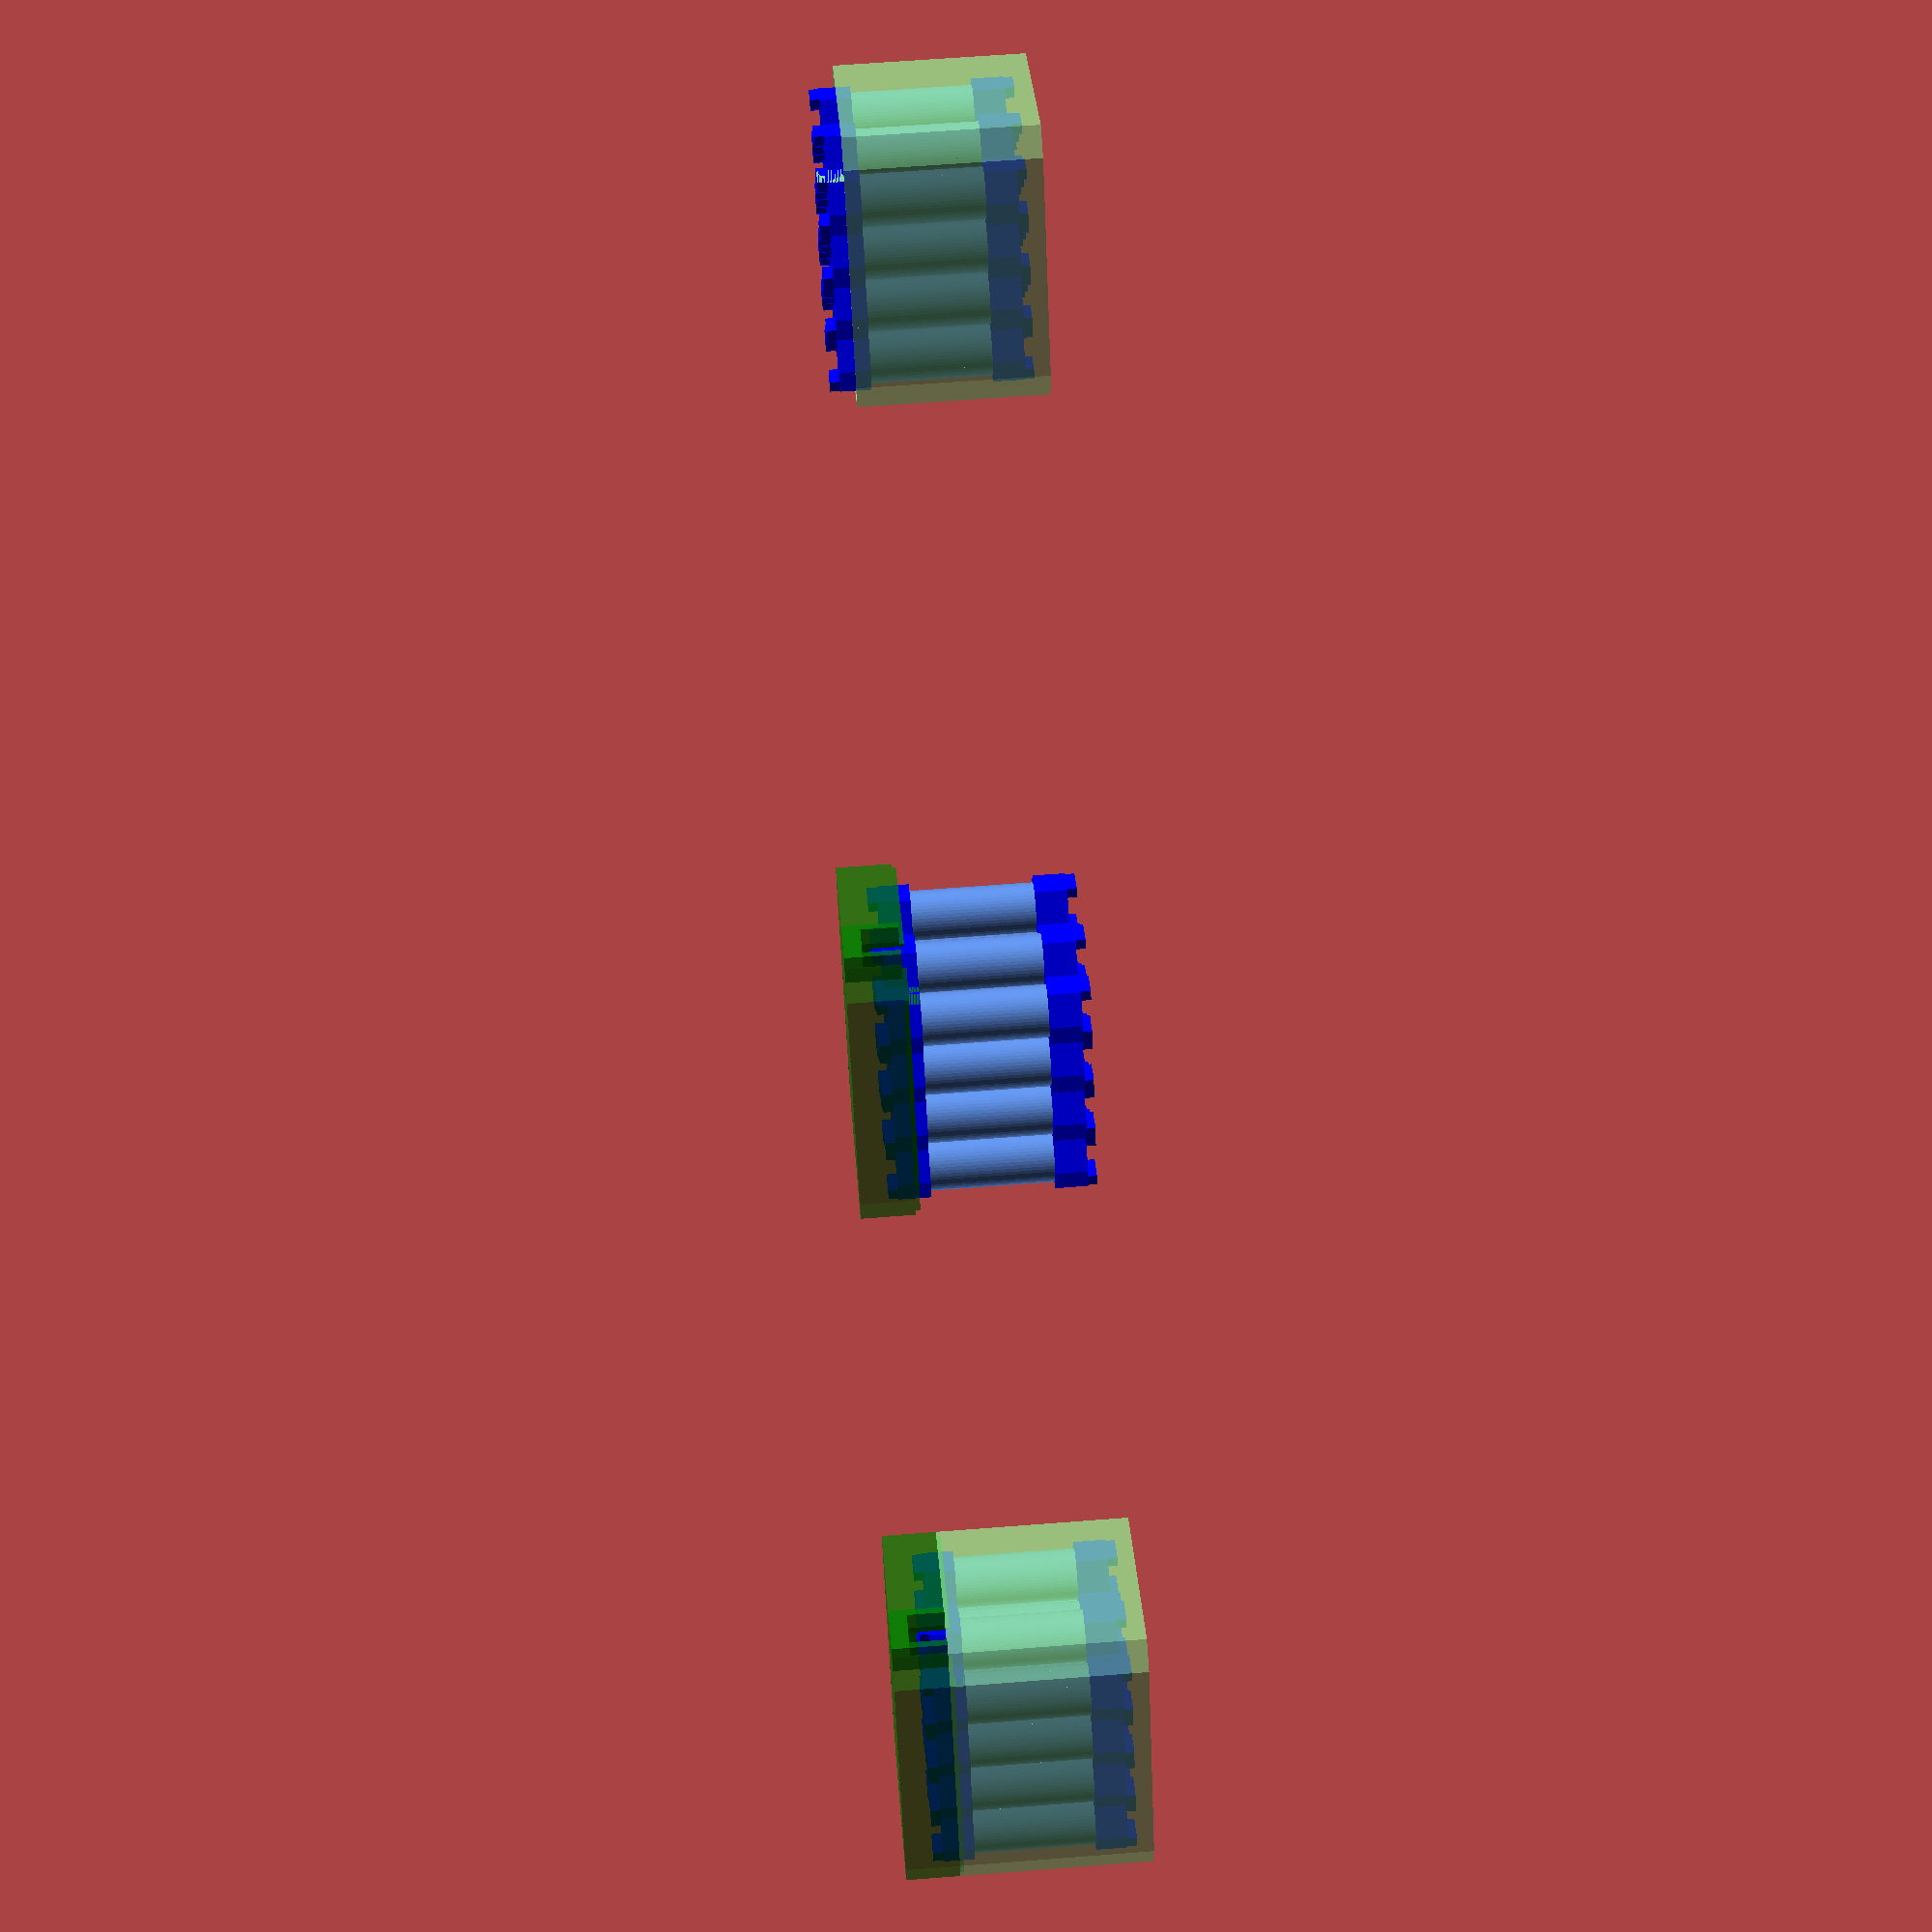
<openscad>
// HEX CELL CAPS V1.5
// https://github.com/Addy771/Hex-Cell-Holder
// This script generates models of cell holders and caps for 
// building battery packs using cylindrical cells. 
// Original concept by ES user "SpinningMagnets"
// More info can be found here:
// https://endless-sphere.com/forums/viewtopic.php?f=3&t=90058
//
// This file was created by Addy and is released as public domain
// Contributors
// Albert Phan - Added boxes and optimizations
// 


// TODO: 
// [] fix and optimize para cap
// [x] fix lid support for bottom using bms clearance instead of box_bottom_clearance
// [x] add box_lip between box and lid
//		[x] add box_lip parameter to rectcap negative to do it
// [x] add side clearance
// [] fix wire hole for different box_wire_clearances
// [] add wire strain relief clamp
// [] add abilty to remove faulty cells easily
// [] add default values in comments for config vars
// [x] cleanup old code that uses hex()



// CONFIGURATION
/////////////////////////////////////////////////////////////////////////////////////////////////////////////

opening_dia = 12;   // Circular opening to expose cell
cell_dia = 18.6;    // Cell diameter
cell_height = 65;	// Cell height
wall = 0.8;         // Wall thickness around a single cell. Make as a multiple of the nozzle diameter. Spacing between cells is twice this amount.

num_rows = 4;       
num_cols = 4;

holder_height = 15; // Total height of cell holder
separation = 1;   	// Separation between cell top and wire slots
slot_height = 3.5;  // Height of all slots (3.5 mm is a good size for 14 awg solid in slots)
col_slot_width = 6; // Width of slots between rows
row_slot_width = 6; // Width of slots along rows

pack_style = "rect";	// "rect" for rectangular pack, "para" for parallelogram
wire_style = "bus";		// "strip" to make space to run nickel strips between cells. "bus" to make space for bus wires between rows
box_style = "both";		// "bolt" for bolting the box pack together, "ziptie" for using zipties to fasten the box together. (ziptie heads will stick out), "both" uses bolts for the 4 corners and zipties inbetween. Useful for mounting the pack to something with zipties but while still using bolts to hold it together
part_type = "assembled";   // "normal","mirrored", or "both". "assembled" is used for debugging.  You'll want a mirrored piece if the tops and bottom are different ( ie. When there are even rows in rectangular style or any # of rows in parallelogram. The Console will tell you if you need a mirrored piece)
part = "box lid";   	// "holder" to generate cell holders, "cap" to generate pack end caps, "box lid" to generate box lid,and "box bottom" for rest of the box. 

cap_wall = 1.2;				// Cap wall thickness (recommend to make a multiple of nozzle dia)
cap_clearance = 0.4;		// Clearance between holder and caps

box_wall = 2.0;				// Box wall thickness (recommend to make at least 4 * multiple of nozzle dia)
box_clearance = 0.4;		// Clearance between holder and box


// Box clearances for wires 
bms_clearance = 8; 			// Vertical space for the battery management system (bms) on top of holders, set to 0 for no extra space
box_bottom_clearance = 3;	// Vertical space for wires on bottom of box
box_wire_side_clearance = 5; // Horizontal space from right side (side with wire hole opening) to the box wall for wires
box_nonwire_side_clearance = 3; // Horizontal space from left side (opposite of wire hole )to the box wall for wires

wire_hole_width = 15;
wire_hole_length = 10;
wire_wall = 3;


bolt_dia = 3;				// Actual dia of bolt
bolt_dia_clearance = 1;		// Amount of extra diameter for bolt holes
bolt_head_dia = 6;			// Actual dia of bolt head
bolt_head_thickness = 3;	// Keep smaller than box_lid_height

ziptie_width = 8;
ziptie_thickness = 2.5;
ziptie_head_width = 7;

//ziptie_head_length = 7;		
//ziptie_head_thickness = 5;	



//////////////////////////////////////////////////////
// Don't forget to do a test fit print
//////////////////////////////////////////////////////

// END OF CONFIGURATION
////////////////////////////////////////////////////////////////////////
$fn = 50;       // Number of facets for circular parts. 
hextra = 0.0001; // enlarge hexes by this to make them overlap
extra = 1;    	// for proper differences()
spacing = 4;    // Spacing between top and bottom pieces
box_lid_height = (holder_height)-(holder_height-slot_height)/2+(box_clearance+box_wall) + bms_clearance;	// box lid to middle of holder
box_bottom_height = get_mock_pack_height() + 2 * (box_wall + box_clearance) + bms_clearance + box_bottom_clearance - box_lid_height;
box_lip = box_wall/2;

hex_w = cell_dia + 2*wall;		// Width of one hex cell
hex_pt = (hex_w/2) / cos(30); 	// Half the distance of point to point of a hex aka radius


if (part_type == "mirrored")
{
    if (part == "cap")
    {    
        mirror([1,0,0])
            regular_cap();
    }
    else if (part == "holder")    
    {
        mirror([1,0,0])
            regular_pack();
    }
}
else if(part_type == "both")
{
    if (part == "cap")
	{
        regular_cap();
	}
    else if (part == "holder")
        regular_pack();
	else if (part == "box lid" || part == "box bottom")
	{
		regular_box_bottom();
		translate([0,-(hex_pt * 2 + 2 * (box_wall + box_clearance) + spacing), 0])
		mirror([0,0,1])
			rotate([180,0,0])
				regular_box_lid();
	}
    if(num_rows % 2 == 1)   // If odd pack move pack over to nest properly
    {

        mirror([1,0,0])
		{
            if (part == "cap")
                translate([-hex_w*(num_cols - 0.5), 1.5*(hex_pt)*(num_rows+1) + spacing,0])
                    regular_cap();
            else if (part == "holder")
                translate([-hex_w*(num_cols - 0.5), 1.5*(hex_pt)*num_rows + spacing,0])
                    regular_pack();
		}
    }
    else
    {
        
        mirror([1,0,0])
            if (part == "cap")
                translate([-hex_w*(num_cols - 0.5),1.5*(hex_pt)*(num_rows+1) + spacing,0])
                    regular_cap();
			
            else if (part == "holder")

                translate([-hex_w*(num_cols - 1),1.5*(hex_pt)*num_rows + spacing,0])
                    regular_pack();
    }
}
else if(part_type == "assembled")
{
	
	mock_pack();	// for debugging for now
	translate([0,0,box_bottom_height + box_lid_height - 2 * (box_wall + box_clearance) - box_bottom_clearance])
		mirror([0,0,1])
			color("green", alpha = 0.7)
			regular_box_lid();
	
		color("lightgreen", alpha = 0.7)
			translate([0,0,-box_bottom_clearance])
				regular_box_bottom();

	translate([(get_hex_length(num_rows+2)+ 2*(box_wall + box_clearance) + box_nonwire_side_clearance + box_wire_side_clearance)*2,get_hex_length_pt(num_cols+2) + 2*(box_wall + box_clearance),0])
	{
		mock_pack();	// for debugging for now  - 2 * (box_wall + box_clearance) - bms_clearance
		translate([0,0,get_mock_pack_height() + bms_clearance])
			mirror([0,0,1])
				color("green", alpha = 0.7)
				regular_box_lid();
	}

	translate([(get_hex_length(num_rows+2)+ 2*(box_wall + box_clearance) + box_nonwire_side_clearance + box_wire_side_clearance)*4,(get_hex_length_pt(num_cols+2) + 2*(box_wall + box_clearance)) * 3,0])
		{
			mock_pack();	// for debugging for now
			color("lightgreen", alpha = 0.7)
				translate([0,0,-(box_bottom_clearance)])
					regular_box_bottom();

		}

				

}
else	// if Normal
{
    if (part == "cap")  
	{
        regular_cap();
	}
    
    else if (part == "holder")
        regular_pack();
	else if (part == "box lid")
	{
		translate([0,get_hex_length_pt(num_cols),0])
		mirror([0,0,1])
			rotate([180,0,0])
				regular_box_lid();
	}
	else if (part == "box bottom")
	{
		regular_box_bottom();
	}
		

}

/////////////////////////////////////////////////////////////////////////////////////////////////////////
// echos and info
echo(pack_height_holder = get_mock_pack_height());
echo(total_width_holder = get_hex_length_pt(num_rows)+hex_pt*2);
echo(box_lid_height = box_lid_height);
echo(box_bottom_height = box_bottom_height);

if (pack_style == "rect")
{
    // Rectangular style
    echo(total_length_holder=hex_w*(num_cols+0.5));
	if((num_rows % 2) == 0) // Even?
		
    echo("\n******************************************************* \n Top and bottom are different. Don't forget to do a mirrored holder\n*******************************************************");
}
else if(pack_style == "para")
{
	// Parallelogram style
    echo(total_length_holder=hex_w*(num_cols+0.5*(num_rows-1)));
	echo("\n******************************************************* \n Top and bottom are different. Don't forget to do a mirrored holder\n*******************************************************");
}

if (part_type == "mirrored" && (part == "box lid" || part == "box bottom"))
	echo("\n******************************************************* \n Please choose Normal for box lid or box bottom as there aren't mirrored versions of them.\n*******************************************************");
	 
if (pack_style == "para" && (part == "box lid" || part == "box bottom"))
	echo("\n******************************************************* \n There are currently no boxes for parallelogram style\n*******************************************************");




//////////////////////////////////////////////////////////////////////////////////////////////////////////////

// para cap needs to be fixed. It's thin on one side but will still basically work.
module para_cap()
{
    translate([-cap_clearance,-cap_clearance,-holder_height/2])
        difference()
        {
            
            translate([-cap_clearance/2,-cap_clearance/2,-(cap_wall)])
                minkowski()
                {

                    linear_extrude(height=extra + cap_wall, center=false, convexity=10)
                        polygon([
                            [0,0],
                            [hex_w*(num_rows-1)*0.5,1.5*(hex_pt)*(num_rows-1)],
                            [hex_w*(num_rows-1)*0.5+hex_w*(num_cols-1),1.5*(hex_pt)*(num_rows-1)],
                            [hex_w*(num_cols-1),0]]
                        );
                    
                    hex_pt2 = (hex_w/2 + extra + cap_clearance + cap_wall) / cos(30);
                    linear_extrude(height=holder_height, center=true, convexity=10)
                        polygon([ for (a=[0:5])[hex_pt2*sin(a*60),hex_pt2*cos(a*60)]]); 
                }    
            
            minkowski()
            {
                linear_extrude(height=extra*2, center=false, convexity=10)
                    polygon([
                        [0,0],
                        [hex_w*(num_rows-1)*0.5,1.5*(hex_pt)*(num_rows-1)],
                        [hex_w*(num_rows-1)*0.5+hex_w*(num_cols-1),1.5*(hex_pt)*(num_rows-1)],
                        [hex_w*(num_cols-1),0]]
                    );
                hex_pt2 = (hex_w/2 + extra + cap_clearance) / cos(30);
                linear_extrude(height=holder_height, center=true, convexity=10)
                    polygon([ for (a=[0:5])[hex_pt2*sin(a*60),hex_pt2*cos(a*60)]]); 
            }
                
        }
}


module rect_cap(cap_wall = cap_wall, cap_clearance = cap_clearance,cap_height = holder_height,positive_x = 0, negative_x = 0, positive_y = 0, negative_y = 0)
{
	difference()
	{
		// Positive Hull	
		rect_cap_positive(cap_wall,cap_clearance,cap_height,positive_x,negative_x,positive_y,negative_y);
		// Negative Hull
		rect_cap_negative(cap_wall,cap_clearance,cap_height,positive_x,negative_x,positive_y,negative_y);
		
	}
} 

// Generates the rectangular cap positive piece used in rect_cap and box. Default height is holder height
// height includes wall thickness and clearance
// Z Origin is -(cap_wall + cap_clearance)
// Positive_x = amount of clearance between the positive x box wall and the holder.
// Negative_x = amount of clearance between the negative x box wall and the holder.
// Same goes for y

module rect_cap_positive(cap_wall,cap_clearance,cap_height = holder_height,positive_x = 0, negative_x = 0, positive_y = 0, negative_y = 0)
{
	translate([0,0,-(cap_wall + cap_clearance)])
		hull()
		{
			// Generate 4 hexes in each corner and hull them together
			// [0,0] Bottom left
			translate([-(cap_clearance + negative_x + cap_wall),-(cap_clearance + negative_y + cap_wall),0])
			// translate([2 * cap_clearance - negative_x,2 * cap_clearance - negative_y,0])
				hex(cap_height);
			// [1,0] Bottom right
			translate([get_hex_length(num_cols + 0.5) + cap_clearance + positive_x + cap_wall,-(cap_clearance + negative_y + cap_wall),0])
				hex(cap_height);
			// [0,1] Top left
			translate([-(cap_clearance + negative_x + cap_wall),get_hex_length_pt(num_rows) + cap_clearance + positive_y + cap_wall,0])
				hex(cap_height);
			//  [1,1] Top right
			translate([get_hex_length(num_cols + 0.5) + cap_clearance + positive_x + cap_wall,get_hex_length_pt(num_rows) + cap_clearance + positive_y + cap_wall,0])
				hex(cap_height);
		}
}

// Generates the rect_cap negative piece (as a positive to be cut out using difference) used in rect_cap and box
module rect_cap_negative(cap_wall,cap_clearance,cap_height = holder_height,positive_x = 0, negative_x = 0, positive_y = 0, negative_y = 0)
{
		hull()
		{
			// Generate 4 hexes in each corner and hull them together
			// Investigate cap clearances. It looks like there is an extra cap clearance in the positive y direction
			// [0,0] Bottom left
			translate([-(cap_clearance + negative_x),-(cap_clearance + negative_y),0])
			// translate([2 * cap_clearance - negative_x,2 * cap_clearance - negative_y,0])
				hex(cap_height);
			// [1,0] Bottom right
			translate([get_hex_length(num_cols + 0.5) + cap_clearance + positive_x,-(cap_clearance + negative_y),0])
				hex(cap_height);
			// [0,1] Top left
			translate([-(cap_clearance + negative_x),get_hex_length_pt(num_rows) + cap_clearance + positive_y,0])
				hex(cap_height);
			//  [1,1] Top right
			translate([get_hex_length(num_cols + 0.5) + cap_clearance + positive_x,get_hex_length_pt(num_rows) + cap_clearance + positive_y,0])
				hex(cap_height);

		}
}
module regular_cap()
{
    if (pack_style == "rect")
        rect_cap();
    else if (pack_style == "para")
        para_cap();
}

module regular_box_lid()
{
	
	if (pack_style == "rect")
	{
		difference()
		{

		
			union()
			{
				
				difference()
				{
					union()
					{
						// Positive
						rect_cap_positive(box_wall,box_clearance,box_lid_height,box_wire_side_clearance, box_nonwire_side_clearance);
						// Lip Positive
						translate([0,0,box_lid_height-(box_wall/2) -extra])
						rect_cap_positive(box_wall/2,box_clearance,box_wall + extra - box_clearance,box_wire_side_clearance,box_nonwire_side_clearance);
						// Wire support hole
						translate([(num_cols)*hex_w + box_clearance + box_wall * 1.5 - wire_hole_length*8/2,0,box_lid_height-box_wall-box_clearance - (box_lid_height)/2 ])
							cube([wire_hole_length*10,wire_hole_width + wire_wall *2,box_lid_height], center = true);
						
					}
					// Negatives
					rect_cap_negative(box_wall,box_clearance,box_lid_height*2,box_wire_side_clearance,box_nonwire_side_clearance);
					// Wire hole cutout
					translate([(num_cols)*hex_w+box_clearance+box_wall *1.5,0,bms_clearance/2+ box_lid_height/2])
						cube([wire_hole_length *11 + box_wall *3,wire_hole_width,box_lid_height], center = true);
				}
				// Lid supports
				both_lid_supports(box_lid_height + box_wall - box_clearance, bms_clearance);
				
			}
			// Other cutouts of entire box lid
			pick_hole_style(lid = true);
		}
		
	}
	
    else if (pack_style == "para")
    // para box;
	;
	
}

module regular_box_bottom()
{
	if(pack_style == "rect")
	{
		difference()
		{
			union()
			{
				rect_cap(box_wall,box_clearance,box_bottom_height,box_wire_side_clearance,box_nonwire_side_clearance);
				both_lid_supports(box_bottom_height,box_bottom_clearance);
			}

			// Other cutouts of entire box bottom
			// Lip cutout
			translate([0,0,box_bottom_height-(box_wall+box_clearance)-box_wall])
				rect_cap_negative(box_wall,box_clearance,box_lid_height,box_lip + box_wire_side_clearance,box_lip + box_nonwire_side_clearance,box_lip,box_lip);
			pick_hole_style();
		}
	}
	else if (pack_style == "para")
    // para box;
	;
}

// Creates a mock pack for debugging
// Origin is the bottom of the center of the first hex cell
module mock_pack()
{
	
	color("blue") render(1)regular_pack();
	// add 18650s
	for(x = get_hex_center_points_rect(num_rows,num_cols))
		 {
			// Iterate through each hex center and place a cell
			// find out proper z height for translate  holder_height-slot_height-separation?
			translate([x[0],x[1],slot_height + separation])
				color("CornflowerBlue")mock_cell();

		 }
	color("blue")
		translate([0,0,slot_height + separation + cell_height + slot_height + separation])
			mirror([0,0,1])
				render(1)regular_pack();
}

// Creates a mock cell. Origin is bottom of 1st hex cell holder.
module mock_cell()
{
	cylinder(d = cell_dia, h = cell_height);
}

module regular_pack()
{
	translate([0,0,holder_height])
		union()
		{
			for(row = [0:num_rows-1])
			{
				
				if (pack_style == "rect")
				{
					if ((row % 2) == 0)
					{            
						translate([0,1.5*(hex_pt)*row,0])
						for(col = [0:num_cols-1])
						{
							translate([hex_w*col,0,0])
								pick_hex();
						}                
					}
					else
					{
						translate([0.5 * hex_w,1.5*(hex_pt)*row,0])
						for(col = [0:num_cols-1])
						{
							translate([hex_w*col,0,0])
								pick_hex();
						}
					}
				}
				else if (pack_style == "para")
				{
					translate([row*(0.5 * hex_w),1.5*(hex_pt)*row,0])
					for(col = [0:num_cols-1])
					{
						translate([hex_w*col,0,0])
							pick_hex();
					}

				}
			}
		}      
}


module pick_hex()
{
    if (wire_style == "strip")
        strip_hex();
    else if (wire_style == "bus")
	{
        bus_hex();
	}
    else
        strip_hex();
}


module strip_hex()
{
	mirror([0,0,1])
	{
		difference()
		{
			// Hex block
			hex(holder_height, hex_pt + hextra);
					
			// Top opening    
			translate([0,0,-1])
				cylinder(h=holder_height+2,d=opening_dia);
			  
			// Cell space    
			//#translate([0,0,-holder_height])
				//cylinder(h=2*(holder_height-slot_height),d=cell_dia);
				cylinder(h=2 *(holder_height-slot_height-separation) ,d=cell_dia, center=true);
			
			// 1st column slot
			rotate([0,0,60])
				translate([0,0,holder_height])    
					cube([hex_w+1,col_slot_width,2*slot_height], center=true);    
				
			// 2nd column slot
			rotate([0,0,-60])
				translate([0,0,holder_height])    
					cube([hex_w+1,col_slot_width,2*slot_height], center=true);
		   
			// Row slot 
			translate([0,0,holder_height]) 
				cube([hex_w+1,row_slot_width,2*slot_height], center=true);   
		}   
	}
}


module bus_hex()
{
	mirror([0,0,1])
	{
		difference()
		{
			// Hex block
			hex(holder_height, hex_pt + hextra);
					
			// Top opening    
			translate([0,0,-1])
				cylinder(h=holder_height+2,d=opening_dia);
			  
			// Cell space    
			//#translate([0,0,-holder_height])
				//cylinder(h=2*(holder_height-slot_height),d=cell_dia);
				cylinder(h=2 *(holder_height-slot_height-separation) ,d=cell_dia, center=true);
			
			bus_width = (hex_pt + wall) - (opening_dia/2);    
				
			// 1st column slot
			rotate([0,0,60])
				translate([0,0,holder_height])    
					cube([hex_w+1,col_slot_width,2*slot_height], center=true);    
				
			// 2nd column slot    
			rotate([0,0,-60])
				translate([0,0,holder_height])    
					cube([hex_w+1,col_slot_width,2*slot_height], center=true);
					
			// Row slot A
			translate([0,(opening_dia/2)+bus_width/2-wall,holder_height]) 
				cube([(2*hex_w)+extra,bus_width,2*slot_height], center=true);  
			  
			// Row slot B    
			translate([0,-((opening_dia/2)+bus_width/2-wall),holder_height]) 
				cube([(2*hex_w)+extra,bus_width,2*slot_height], center=true);              
			
			/*
			translate([0,0,holder_height]) 
				cube([hex_w+1,row_slot_width,2*slot_height], center=true);   
				*/
				
		}
	}	
}
// Generates support for the box for bolts and zipties. spacer parameter addes a spacer incase there is extra space on the boxes for wires.
module both_lid_supports(lid_support_height = box_lid_height, spacer = 0)
{
	lid_support(lid_support_height,spacer);

	// if even, translate over half a hex
	if(num_rows % 2 == 0)
		translate([get_hex_length(num_cols +0.5),get_hex_length_pt(num_rows),0])
			rotate([0,0,180])
				lid_support(lid_support_height,spacer,true);
	else	
		translate([0,get_hex_length_pt(num_rows),0])
			mirror([0,1,0])
					lid_support(lid_support_height,spacer,true);
}

// Mirrorcut is for mirrored supports that need a different offset due to wire and nonwire clearances
module lid_support(lid_support_height = box_lid_height,spacer = 0, mirrorcut = false)
{
	// Ziptie supports
	difference()
	{
		for(col = [1:num_cols])
		{
			// iterate on one side
			// add support in the shape of a hex inbetween cols
			difference()
			{
				union()
				{
					translate([get_hex_length(col+0.5),-get_hex_length_pt(2)-box_clearance,-(box_wall + box_clearance)])
					hex(lid_support_height);
					if(spacer)
					{
						translate([get_hex_length(col)+hex_w/2,-row_slot_width/2 -hex_pt/2,spacer/2])
							cube([hex_w,hex_pt,spacer],center = true);
					}
					
				}
			
				// Cutouts
				translate([get_hex_length(col+0.5),-hex_pt*2 - (box_wall + box_clearance) + box_wall/2,-box_wall - lid_support_height/2 -extra])
				{
					cube([hex_pt*2 + extra,hex_pt*2,lid_support_height*5],center = true);
				}
			}


		}
		// Cutout for last support piece
		if(mirrorcut)
		translate([get_hex_length(num_cols+1) + box_clearance - box_wall + box_nonwire_side_clearance,-hex_pt*1.5 - (box_wall + box_clearance),-(box_wall + box_clearance) - lid_support_height])
			hex(lid_support_height*3);
		else
		translate([get_hex_length(num_cols+1) + box_clearance - box_wall + box_wire_side_clearance,-hex_pt*1.5 -(box_wall + box_clearance),-(box_wall + box_clearance) - lid_support_height])
			hex(lid_support_height*3);

		// Cutout for spacer on end
		if(spacer)
		{
			translate([get_hex_length(num_cols+1),-box_clearance,-(box_wall + box_clearance) - lid_support_height])
			{
				hex(lid_support_height * 3);
			}
		}
	}
}


// Picks the correct hole style based on configuration
module pick_hole_style(lid = false)
{
		// Other cutouts of entire box lid
		if (box_style == "ziptie")
		{
			both_ziptie_holes();
		}
		else if (box_style == "bolt")
		{
			// if holes are for lid, make them bolt size, otherwise for the bottom, use the tap size and no bolt head
			if(lid)
				both_bolt_holes(bolt_dia + bolt_dia_clearance, bolt_head_dia + bolt_dia_clearance,[1:num_cols]);
			else
			{
				both_bolt_holes(bolt_dia * 0.9, bolt_dia * 0.9,[1:num_cols]);

			}
				
		}
		else if (box_style == "both")
		{
			if(lid)
				both_bolt_holes(bolt_dia + bolt_dia_clearance, bolt_head_dia + bolt_dia_clearance,[1,num_cols]);
			else
				both_bolt_holes(bolt_dia * 0.9,bolt_dia * 0.9,[1,num_cols]);

			both_ziptie_holes(ziptie_width, ziptie_thickness,[2:num_cols-1]);
		}
}
module both_ziptie_holes(ziptie_width = ziptie_width,ziptie_thickness = ziptie_thickness,range = [1:num_cols])
{
	ziptie_holes(ziptie_width,ziptie_thickness,range);
	
	// if even, translate over half a hex
	if(num_rows % 2 == 0)
		translate([get_hex_length(num_cols +0.5),get_hex_length_pt(num_rows),0])
			rotate([0,0,180])
				ziptie_holes(ziptie_width,ziptie_thickness,range);
	else	
		translate([0,get_hex_length_pt(num_rows),0])
			mirror([0,1,0])
					ziptie_holes(ziptie_width,ziptie_thickness,range);

}
// Holes for ziptie
module ziptie_holes(ziptie_width = ziptie_width,ziptie_thickness = ziptie_thickness, range = [1:num_cols])
{
	for(col = range)
	{
			// Cutout ziptie holes
			translate([-hex_w/2 + col * hex_w,-hex_pt + 0.5 *(box_wall + box_clearance),box_bottom_height/2-box_wall-box_clearance])
			{
				cube([ziptie_width,ziptie_thickness,box_bottom_height*2],center = true);
			// Cutout for ziptie head (cuts through lid however, should think of a better solution maybe bolts instead?)
			// translate([0,ziptie_head_thickness/2-ziptie_thickness/2,-(box_lid_height/2-box_wall-box_clearance)- (box_wall + box_clearance) + ziptie_head_length/2 - extra/2])
			// 	cube([ziptie_head_width,ziptie_head_thickness,ziptie_head_length + extra],center = true);
			}	
	}
}

module both_bolt_holes(bolt_dia,bolt_head_dia, range = [1:num_cols])
{
	bolt_holes(bolt_dia,bolt_head_dia, range);
	// if even, translate over half a hex
	if(num_rows % 2 == 0)
		translate([get_hex_length(num_cols +0.5),get_hex_length_pt(num_rows),0])
			rotate([0,0,180])
				bolt_holes(bolt_dia,bolt_head_dia, range);
	else	
		translate([0,get_hex_length_pt(num_rows),0])
			mirror([0,1,0])
					bolt_holes(bolt_dia,bolt_head_dia, range);
}
// Creates a positive model of the bolt holes and the bolt heads
module bolt_holes(bolt_dia,bolt_head_dia, range = [1:num_cols])
{
	for(col = range)
	{
			// Cutout bolt holes
			translate([-hex_w/2 + col * hex_w,-hex_pt + 0.5 *(box_wall + box_clearance),box_lid_height/2-box_wall-box_clearance])
			{
				cylinder(d = bolt_dia, h = box_bottom_height*2,center = true);
			translate([0,0,-(box_lid_height/2-box_wall-box_clearance)- (box_wall + box_clearance) - extra])
				cylinder(d = bolt_head_dia, h = bolt_head_thickness + extra);
			}	
	}
}

// Generates a hex of cap_height tall and hex_pt radius by default.
module hex(cap_height = holder_height,hex_pt = hex_pt)
{
		linear_extrude(height=cap_height, convexity = 10)
			polygon([ for (a=[0:5])[hex_pt*sin(a*60),hex_pt*cos(a*60)]]);		
}

// returns height of the mock pack
function get_mock_pack_height() 
= 2 * (slot_height + separation) + cell_height;
// returns the length of the center of one hex cell on a row to number to hexes passed to function
function get_hex_length(num_cell)
= (num_cell-1) * hex_w;

// returns the length of the center of vertical(columns) hex cells to number to hexes passed to function
function get_hex_length_pt(num_cell)
= (num_cell-1) * hex_pt*1.5;

// returns a list of the hex cell centers of a given num of rows and columns.
function get_hex_center_points_rect(num_rows, num_cols)
//= [[(num_rows == 1) ? 1 : 2,2],[2,4]]; // vector of points test 
=  [
	// Iterate through num of rows and cols
	for(row = [0:num_rows-1],col = [0:num_cols-1]) 
	[	// X component of list member
		row % 2 == 0 ? // if even
		hex_w * col :
		//else	
		0.5 * hex_w + hex_w * col
		,	
		// Y component of list member
		 row * 1.5 * (hex_pt)
		 ]
	];	// Closing function bracket

</openscad>
<views>
elev=116.4 azim=58.1 roll=94.5 proj=p view=wireframe
</views>
